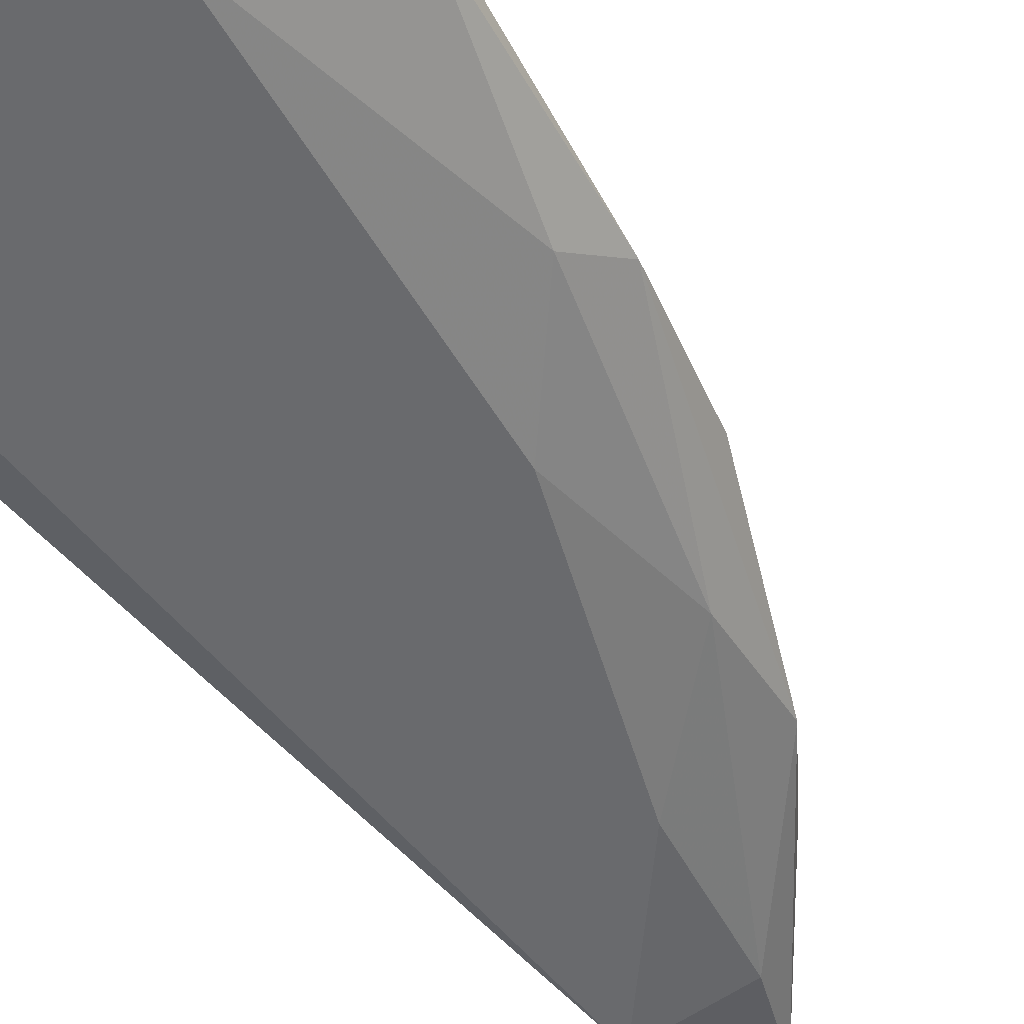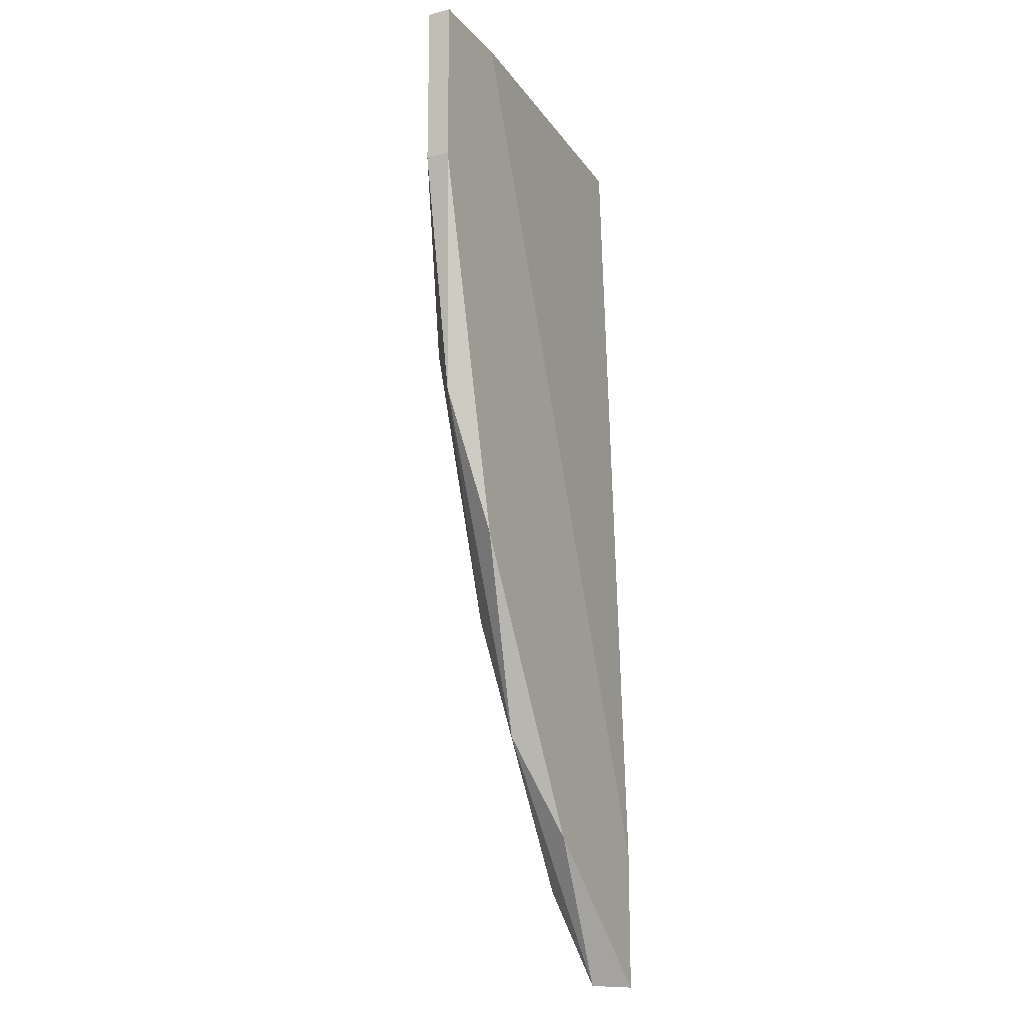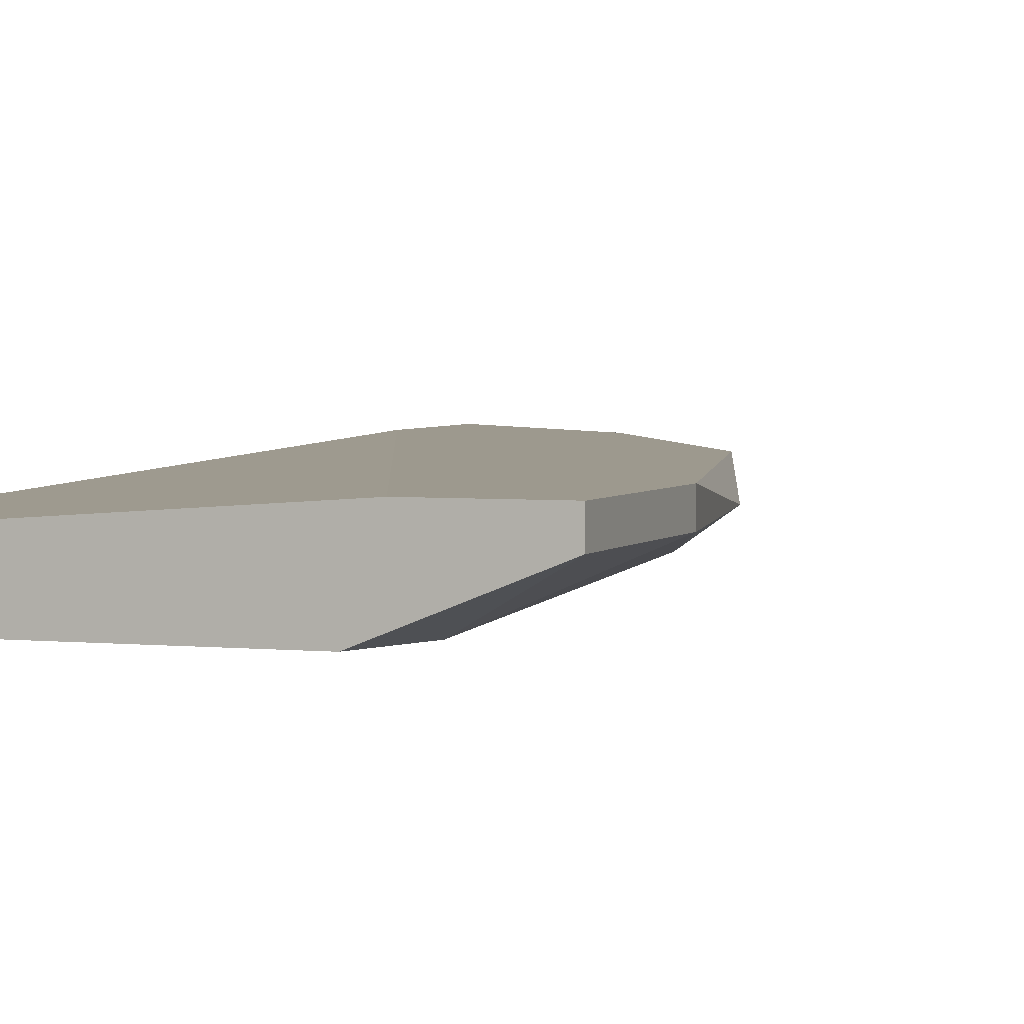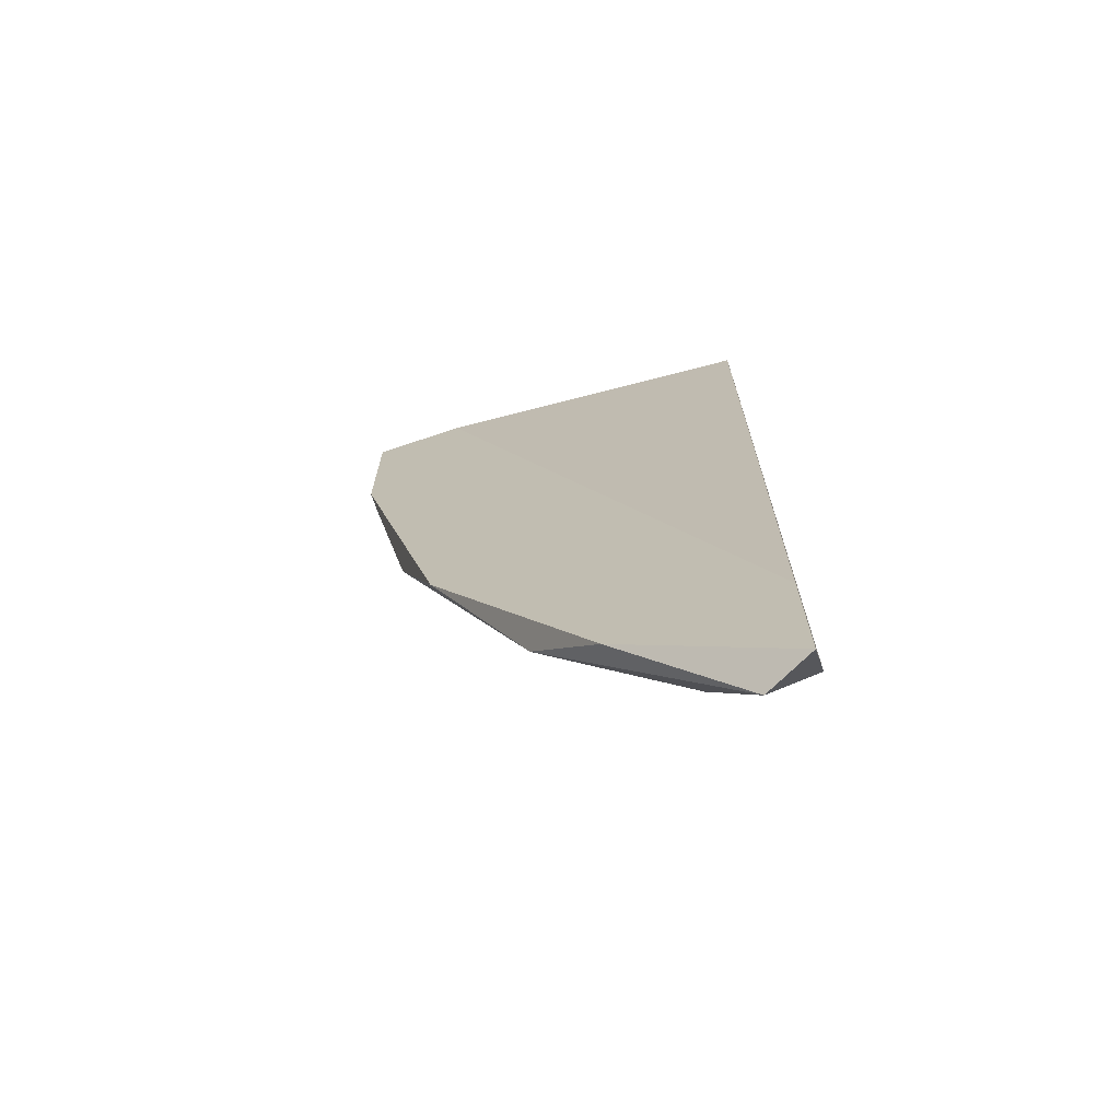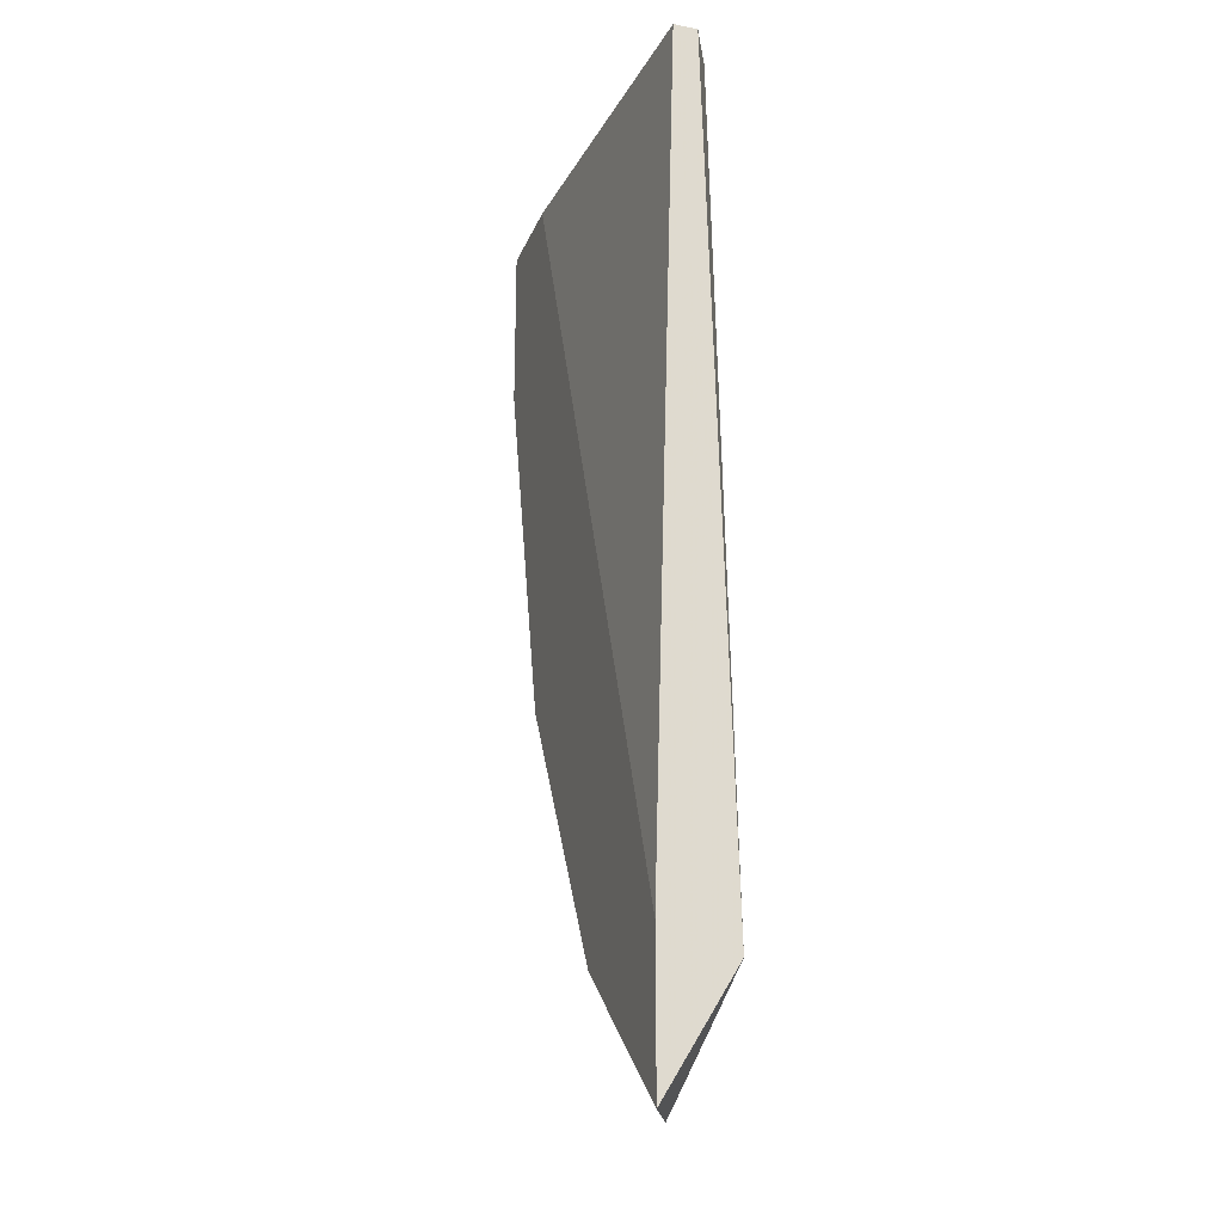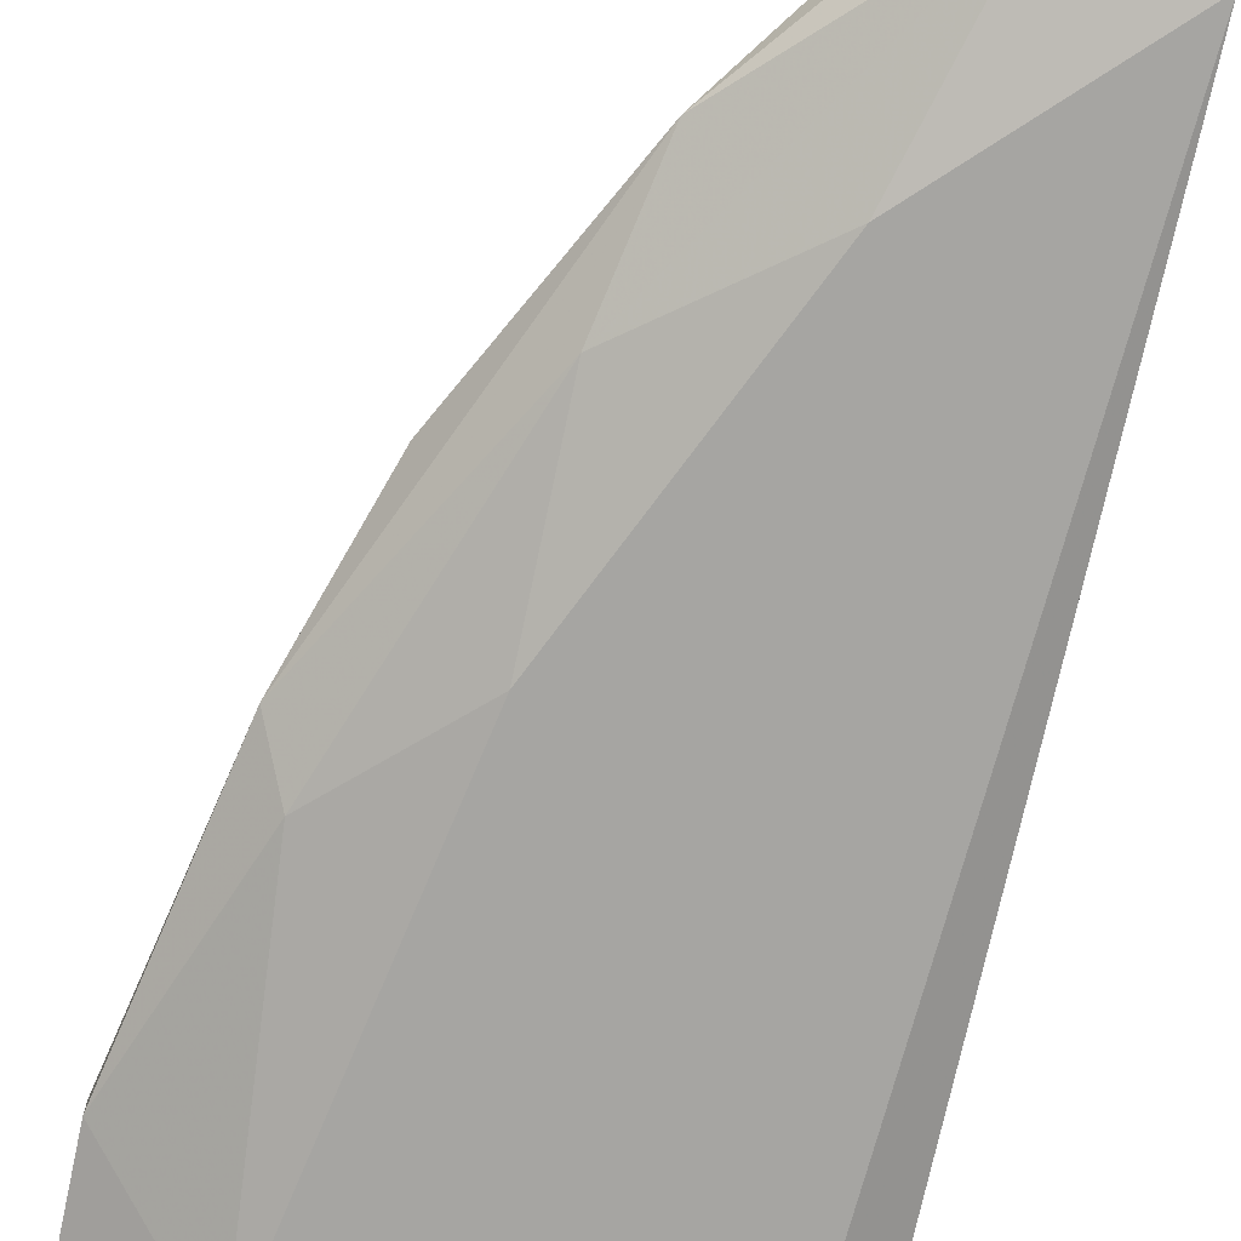
<metadata>
{"format":"obj","ext":"obj","renderer":"f3d","projection":"perspective","resolution":1024,"background":"white","views":[{"elev":-53.1,"azim":-139.5,"up":"+Z"},{"elev":-17.2,"azim":-62.9,"up":"+Y"},{"elev":3.3,"azim":-159.8,"up":"+Z"},{"elev":-70.5,"azim":18.6,"up":"+Y"},{"elev":-23.2,"azim":71.8,"up":"+Y"},{"elev":-73.7,"azim":-12.1,"up":"+Z"}]}
</metadata>
<code>
v -0.082 -0.05491 0.000871
v -0.09951 -0.01034 -0.000721
v -0.09951 -0.01034 0.000871
v -0.07085 0.000812 -0.000721
v -0.07085 -0.0565 -0.003905
v -0.09155 0.000812 -0.003905
v -0.07085 -0.06446 0.000871
v -0.07404 0.000812 -0.003905
v -0.08836 -0.04058 -0.002313
v -0.09313 0.000812 0.000871
v -0.08836 -0.02944 -0.003905
v -0.09313 -0.0358 0.000871
v -0.07722 -0.05809 -0.002313
v -0.09951 0.000812 -0.000721
v -0.07085 -0.05491 0.000871
v -0.09473 -0.02307 -0.002313
v -0.07085 0.000812 -0.002313
v -0.09313 -0.003967 -0.003905
v -0.08677 -0.04853 -0.000721
v -0.07404 -0.06446 -0.000721
v -0.08041 -0.04694 -0.003905
v -0.09632 -0.02626 -0.000721
v -0.09951 0.000812 0.000871
f 10 14 23
f 3 1 7
f 5 4 7
f 5 6 8
f 6 4 8
f 4 6 10
f 3 7 10
f 6 5 11
f 1 3 12
f 2 3 14
f 10 6 14
f 7 4 15
f 4 10 15
f 10 7 15
f 11 9 16
f 4 5 17
f 8 4 17
f 5 8 17
f 6 11 18
f 2 14 18
f 14 6 18
f 16 2 18
f 11 16 18
f 1 12 19
f 9 13 19
f 19 13 20
f 7 1 20
f 5 7 20
f 13 5 20
f 1 19 20
f 11 5 21
f 9 11 21
f 5 13 21
f 13 9 21
f 3 2 22
f 12 3 22
f 2 16 22
f 16 9 22
f 19 12 22
f 9 19 22
f 3 10 23
f 14 3 23

</code>
